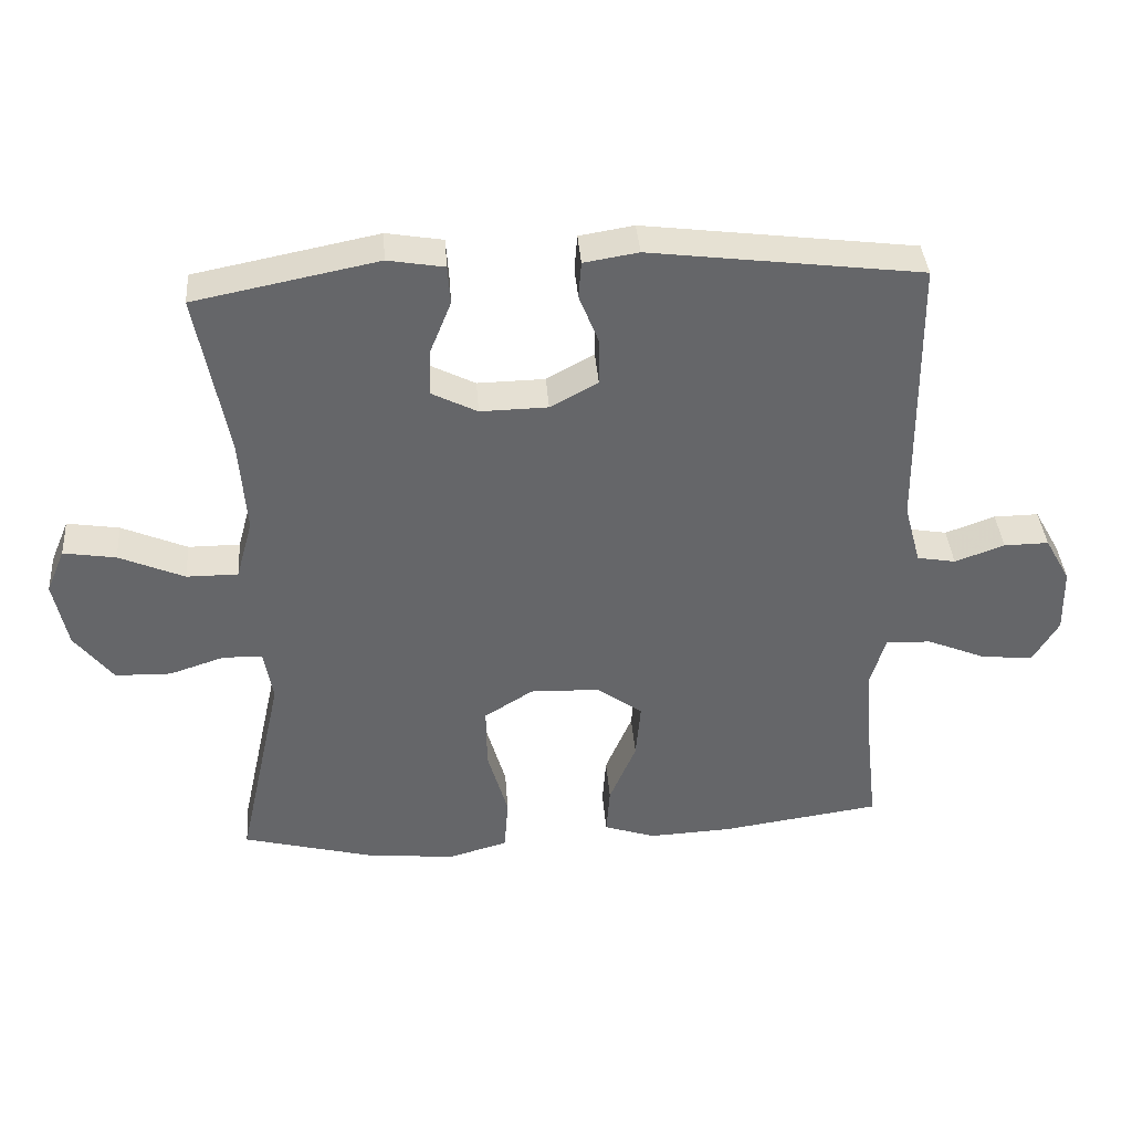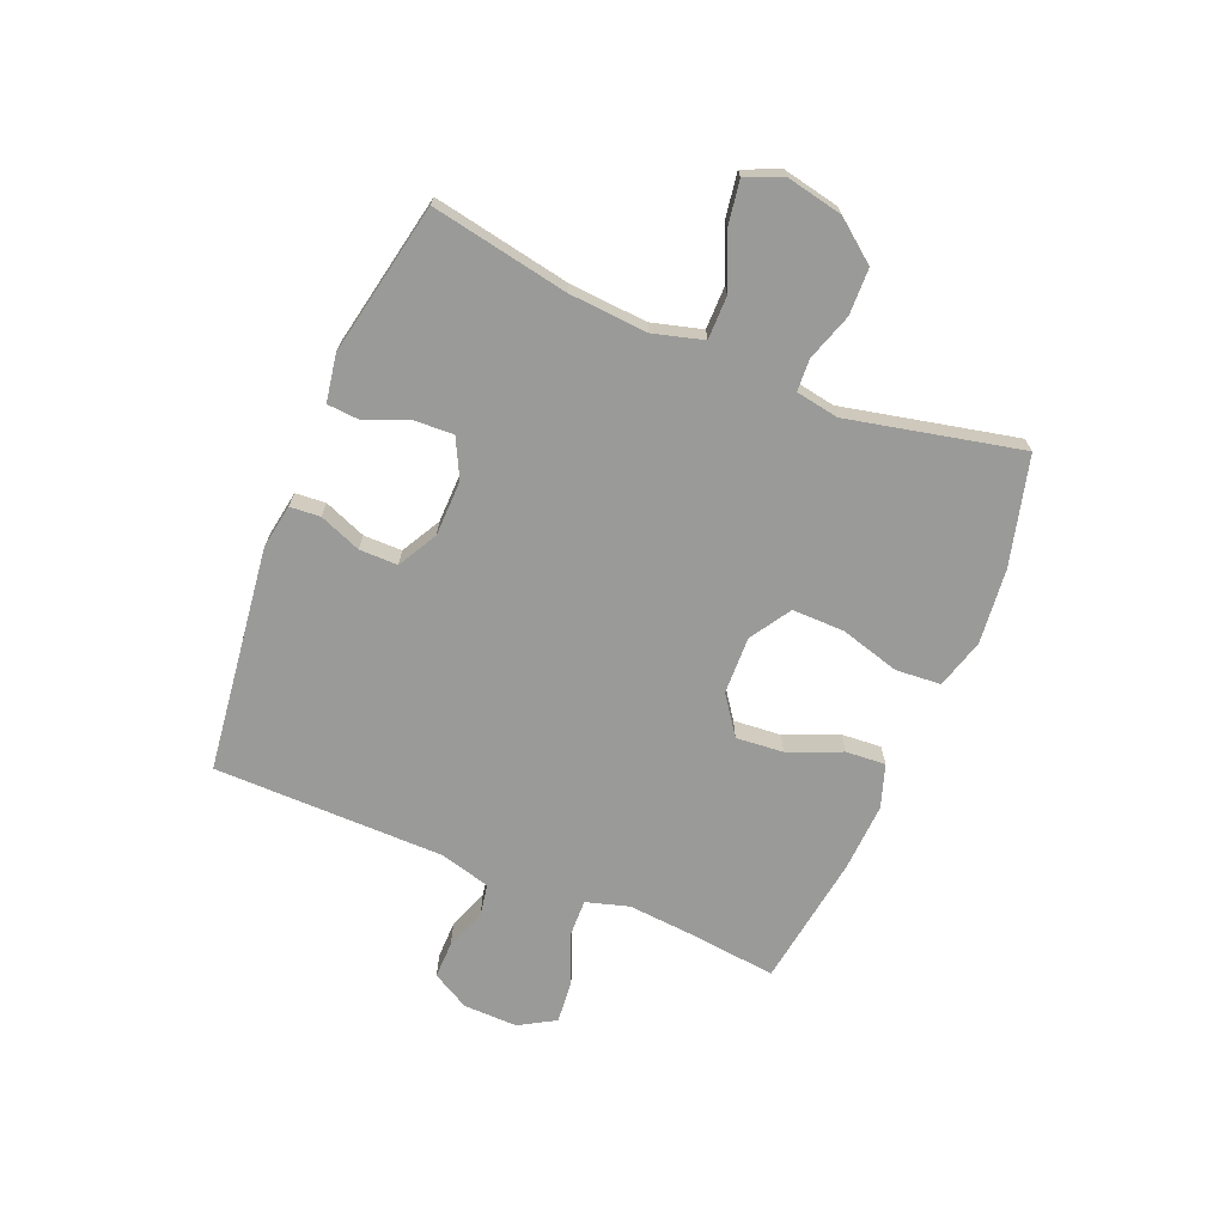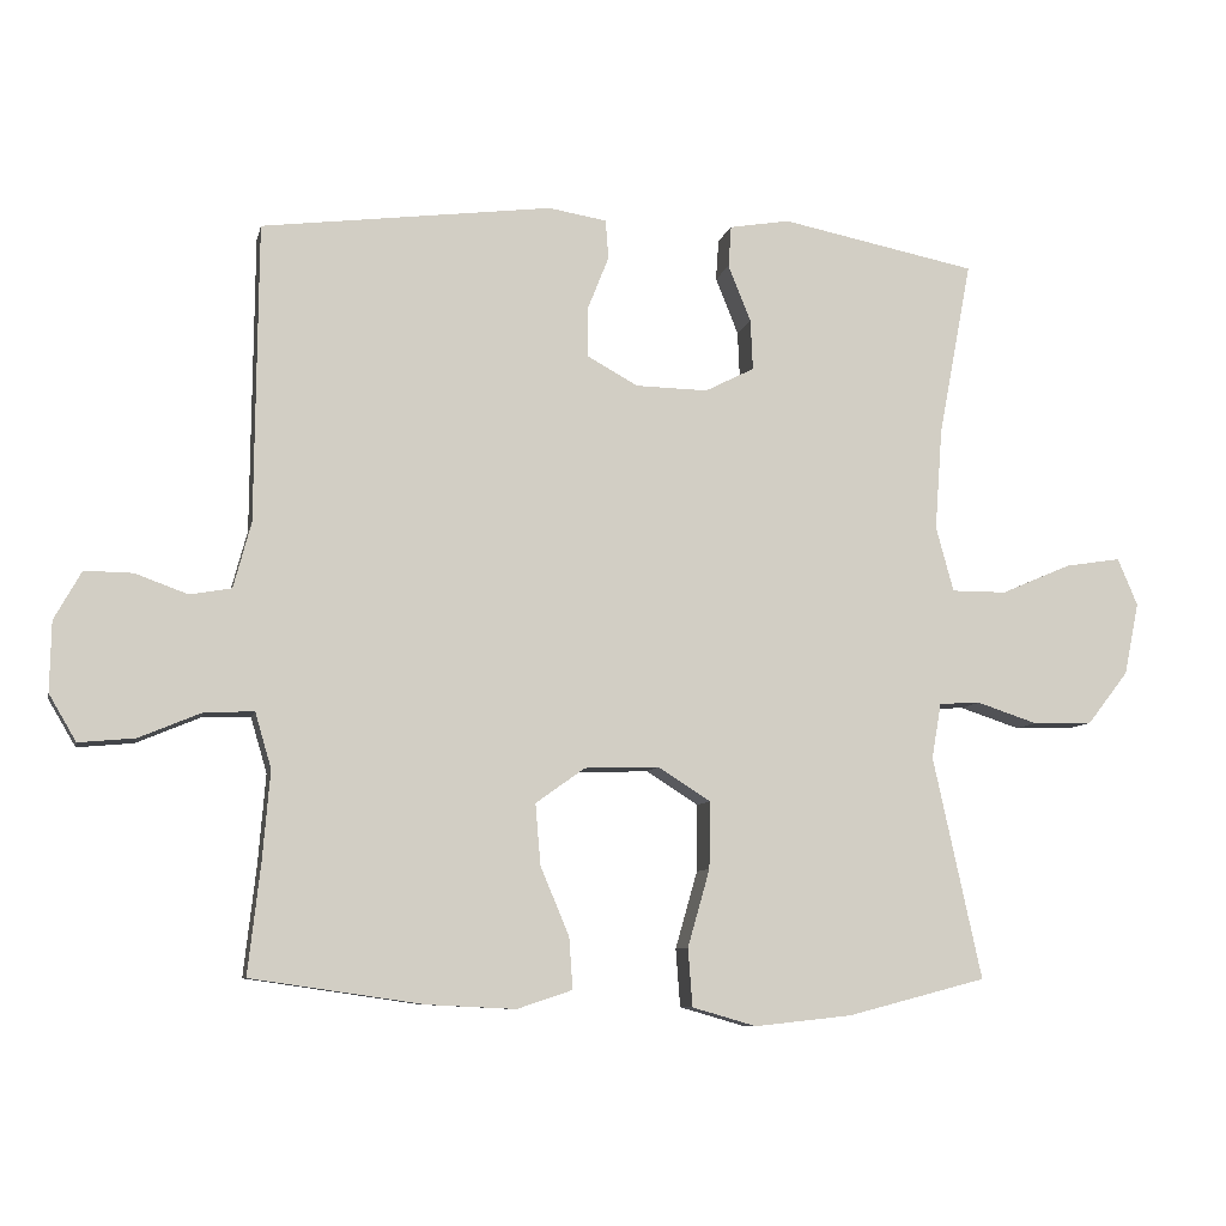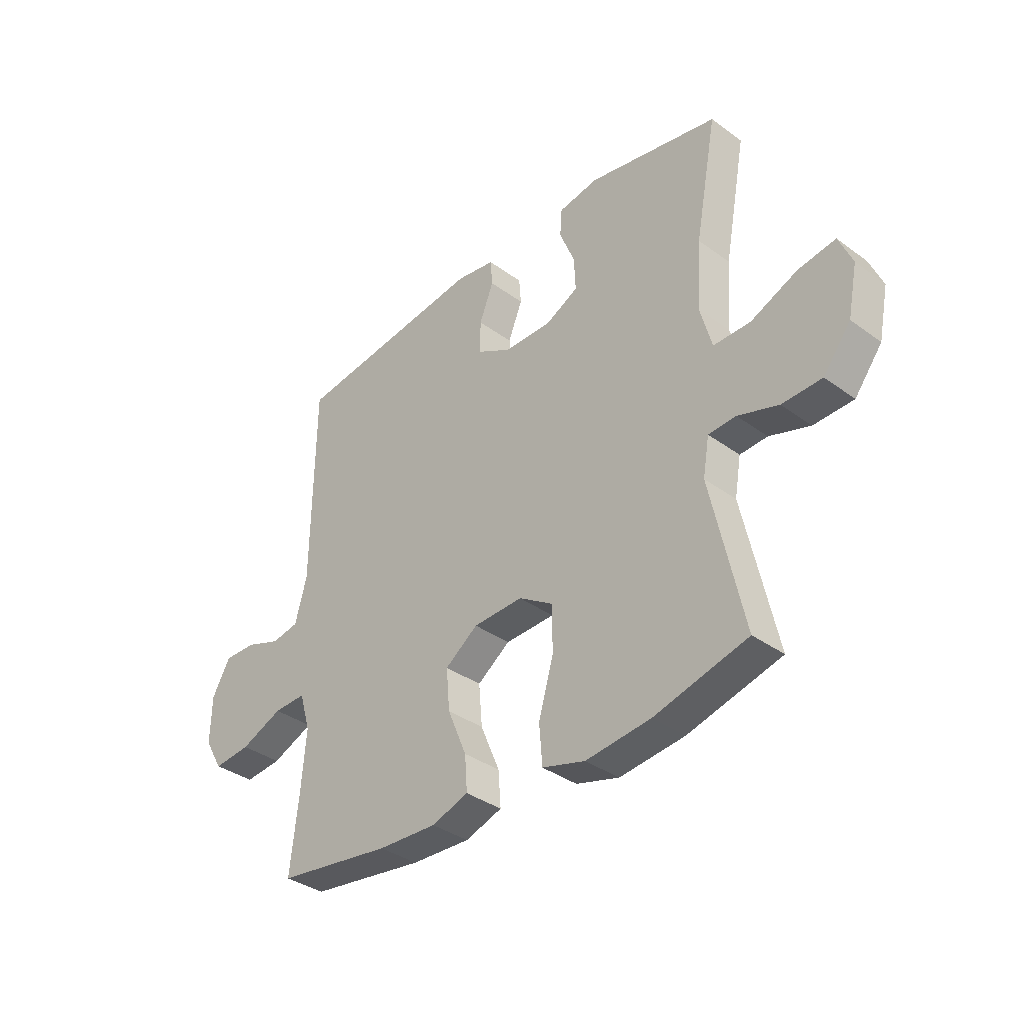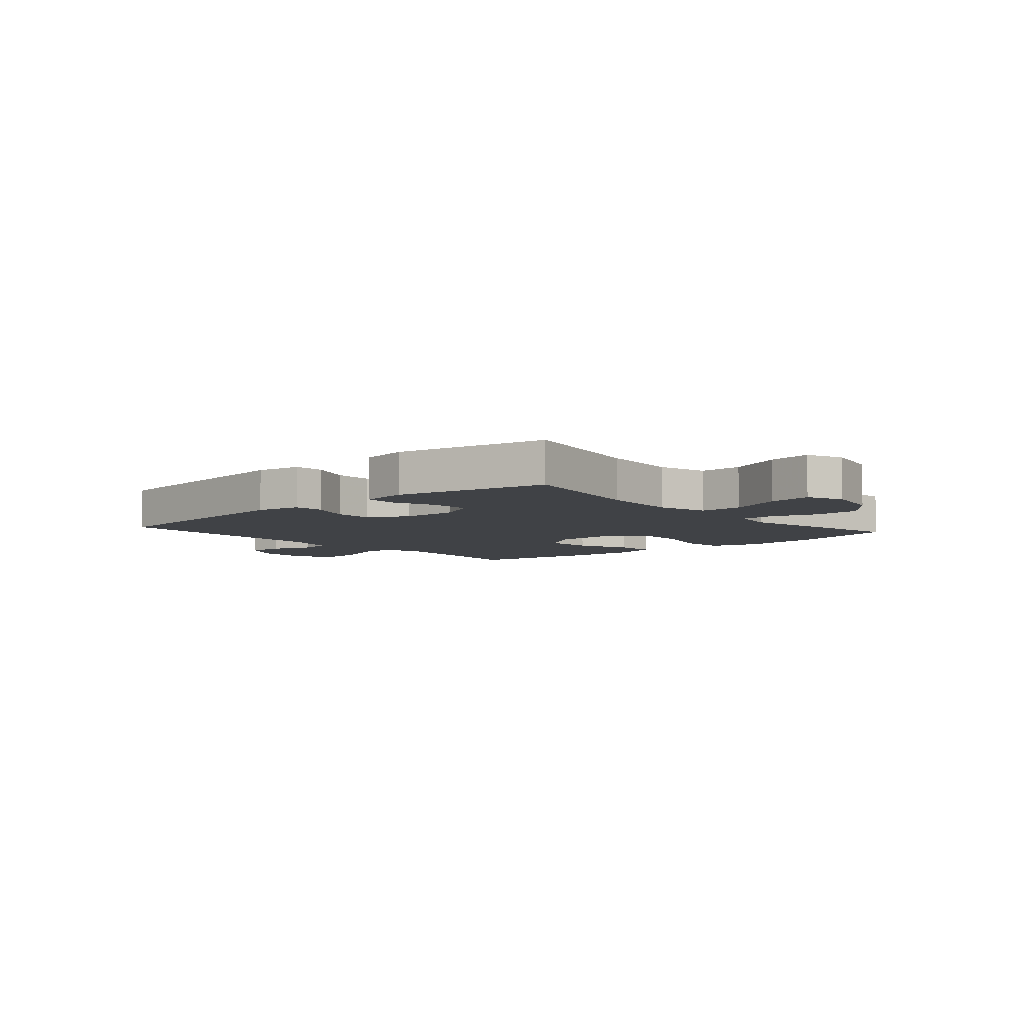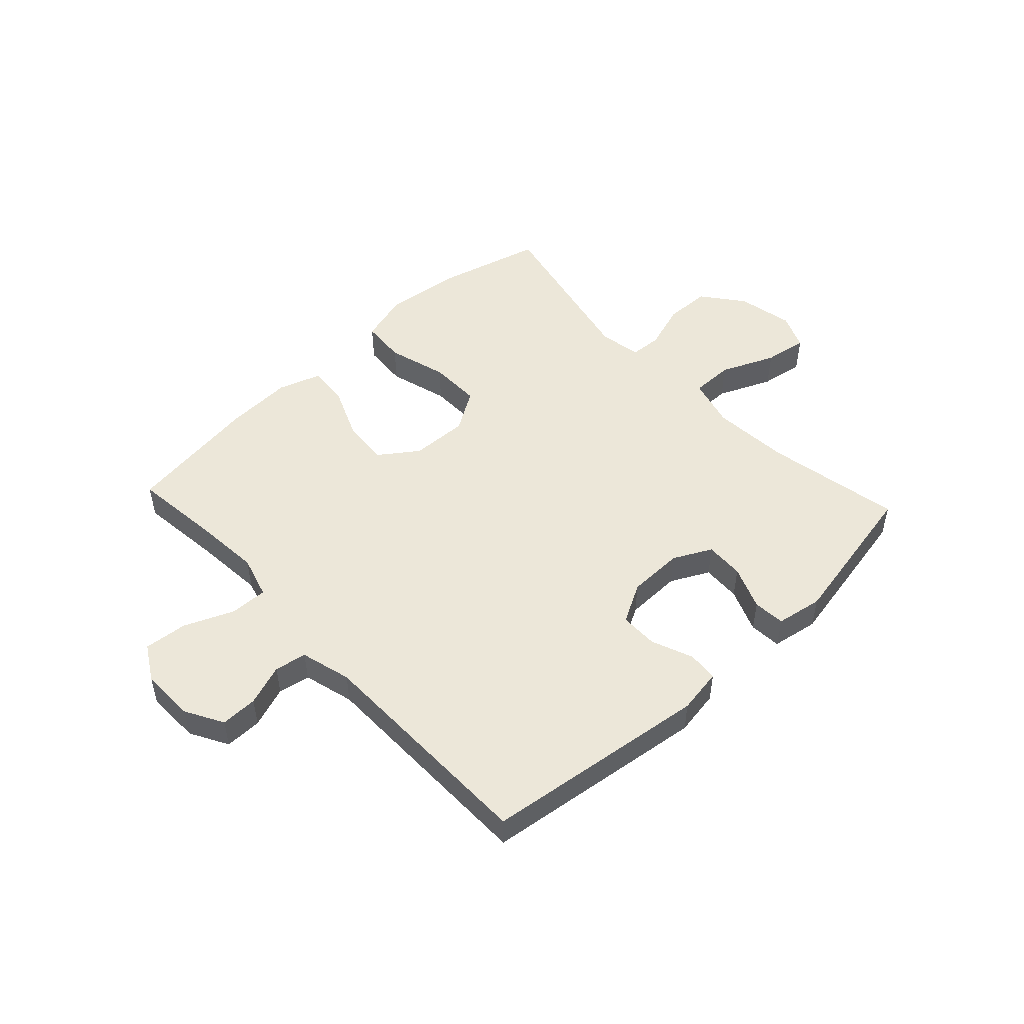
<metadata>
{"format":"obj","ext":"obj","renderer":"f3d","projection":"perspective","resolution":1024,"background":"white","views":[{"elev":38.5,"azim":175.7,"up":"+Z"},{"elev":-69.2,"azim":67.5,"up":"+Y"},{"elev":-8.2,"azim":-12.2,"up":"+Z"},{"elev":-36.2,"azim":46.4,"up":"+Z"},{"elev":-6.2,"azim":41.1,"up":"+Y"},{"elev":50.1,"azim":-43.0,"up":"+Y"}]}
</metadata>
<code>
v -0.5 0.07 -0.5
v -0.483 0.07 -0.35
v -0.473 0.07 -0.23
v -0.495 0.07 -0.155
v -0.561 0.07 -0.157
v -0.647 0.07 -0.193
v -0.723 0.07 -0.2
v -0.76 0.07 -0.137
v -0.758 0.07 -0.042
v -0.721 0.07 0.024
v -0.656 0.07 0.023
v -0.584 0.07 -0.003
v -0.528 0.07 0.007
v -0.504 0.07 0.096
v -0.5 0.07 0.5
v -0.106 0.07 0.55
v -0.027 0.07 0.537
v -0.023 0.07 0.484
v -0.052 0.07 0.411
v -0.052 0.07 0.344
v 0.017 0.07 0.306
v 0.115 0.07 0.304
v 0.182 0.07 0.338
v 0.179 0.07 0.406
v 0.148 0.07 0.483
v 0.152 0.07 0.539
v 0.234 0.07 0.553
v 0.5 0.07 0.5
v 0.455 0.07 0.261
v 0.445 0.07 0.124
v 0.469 0.07 0.036
v 0.544 0.07 0.036
v 0.639 0.07 0.077
v 0.715 0.07 0.089
v 0.742 0.07 0.025
v 0.722 0.07 -0.073
v 0.666 0.07 -0.145
v 0.585 0.07 -0.147
v 0.503 0.07 -0.12
v 0.447 0.07 -0.123
v 0.434 0.07 -0.198
v 0.5 0.07 -0.5
v 0.311 0.07 -0.549
v 0.179 0.07 -0.563
v 0.092 0.07 -0.538
v 0.086 0.07 -0.459
v 0.116 0.07 -0.354
v 0.117 0.07 -0.263
v 0.046 0.07 -0.218
v -0.055 0.07 -0.221
v -0.122 0.07 -0.269
v -0.115 0.07 -0.352
v -0.076 0.07 -0.445
v -0.071 0.07 -0.515
v -0.146 0.07 -0.54
v -0.266 0.07 -0.534
v -0.5 0 -0.5
v -0.483 0 -0.35
v -0.473 0 -0.23
v -0.495 0 -0.155
v -0.561 0 -0.157
v -0.647 0 -0.193
v -0.723 0 -0.2
v -0.76 0 -0.137
v -0.758 0 -0.042
v -0.721 0 0.024
v -0.656 0 0.023
v -0.584 0 -0.003
v -0.528 0 0.007
v -0.504 0 0.096
v -0.5 0 0.5
v -0.106 0 0.55
v -0.027 0 0.537
v -0.023 0 0.484
v -0.052 0 0.411
v -0.052 0 0.344
v 0.017 0 0.306
v 0.115 0 0.304
v 0.182 0 0.338
v 0.179 0 0.406
v 0.148 0 0.483
v 0.152 0 0.539
v 0.234 0 0.553
v 0.5 0 0.5
v 0.455 0 0.261
v 0.445 0 0.124
v 0.469 0 0.036
v 0.544 0 0.036
v 0.639 0 0.077
v 0.715 0 0.089
v 0.742 0 0.025
v 0.722 0 -0.073
v 0.666 0 -0.145
v 0.585 0 -0.147
v 0.503 0 -0.12
v 0.447 0 -0.123
v 0.434 0 -0.198
v 0.5 0 -0.5
v 0.311 0 -0.549
v 0.179 0 -0.563
v 0.092 0 -0.538
v 0.086 0 -0.459
v 0.116 0 -0.354
v 0.117 0 -0.263
v 0.046 0 -0.218
v -0.055 0 -0.221
v -0.122 0 -0.269
v -0.115 0 -0.352
v -0.076 0 -0.445
v -0.071 0 -0.515
v -0.146 0 -0.54
v -0.266 0 -0.534
f 55 56 1 2
f 52 53 54 55
f 51 52 55 2
f 50 51 2 3
f 49 50 3 4
f 44 45 46 47
f 44 47 48
f 41 42 43 44
f 40 41 44 48
f 36 37 38 39
f 36 39 40
f 35 36 40
f 32 33 34 35
f 31 32 35 40
f 30 31 40 48
f 26 27 28 29
f 24 25 26 29
f 23 24 29 30
f 22 23 30 48
f 16 17 18 19
f 14 15 16 19
f 13 14 19 20
f 9 10 11 12
f 9 12 13
f 8 9 13
f 5 6 7 8
f 4 5 8 13
f 49 4 13 20
f 21 22 48 49
f 20 21 49
f 58 57 112 111
f 111 110 109 108
f 58 111 108 107
f 59 58 107 106
f 60 59 106 105
f 103 102 101 100
f 104 103 100
f 100 99 98 97
f 104 100 97 96
f 95 94 93 92
f 96 95 92
f 96 92 91
f 91 90 89 88
f 96 91 88 87
f 104 96 87 86
f 85 84 83 82
f 85 82 81 80
f 86 85 80 79
f 104 86 79 78
f 75 74 73 72
f 75 72 71 70
f 76 75 70 69
f 68 67 66 65
f 69 68 65
f 69 65 64
f 64 63 62 61
f 69 64 61 60
f 76 69 60 105
f 105 104 78 77
f 105 77 76
f 1 57 58 2
f 2 58 59 3
f 3 59 60 4
f 4 60 61 5
f 5 61 62 6
f 6 62 63 7
f 7 63 64 8
f 8 64 65 9
f 9 65 66 10
f 10 66 67 11
f 11 67 68 12
f 12 68 69 13
f 13 69 70 14
f 14 70 71 15
f 15 71 72 16
f 16 72 73 17
f 17 73 74 18
f 18 74 75 19
f 19 75 76 20
f 20 76 77 21
f 21 77 78 22
f 22 78 79 23
f 23 79 80 24
f 24 80 81 25
f 25 81 82 26
f 26 82 83 27
f 27 83 84 28
f 28 84 85 29
f 29 85 86 30
f 30 86 87 31
f 31 87 88 32
f 32 88 89 33
f 33 89 90 34
f 34 90 91 35
f 35 91 92 36
f 36 92 93 37
f 37 93 94 38
f 38 94 95 39
f 39 95 96 40
f 40 96 97 41
f 41 97 98 42
f 42 98 99 43
f 43 99 100 44
f 44 100 101 45
f 45 101 102 46
f 46 102 103 47
f 47 103 104 48
f 48 104 105 49
f 49 105 106 50
f 50 106 107 51
f 51 107 108 52
f 52 108 109 53
f 53 109 110 54
f 54 110 111 55
f 55 111 112 56
f 56 112 57 1

</code>
